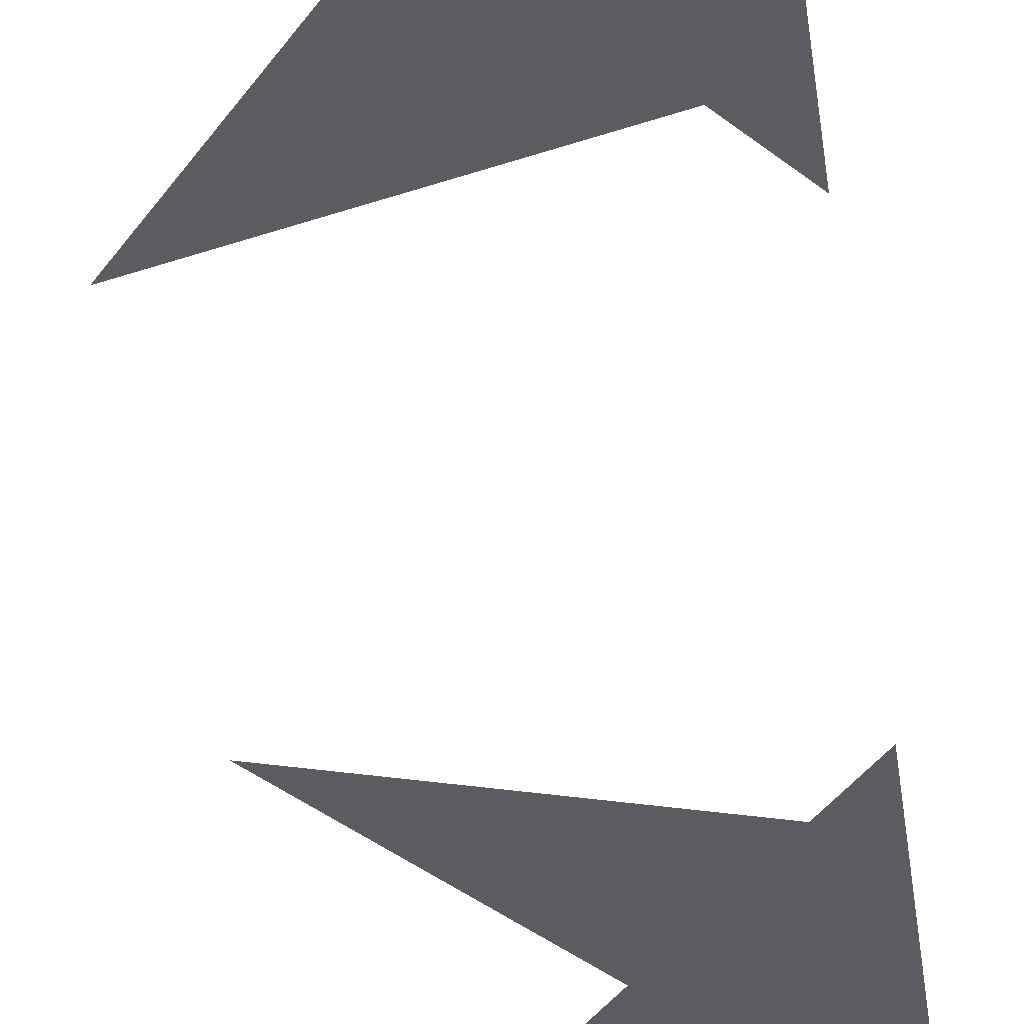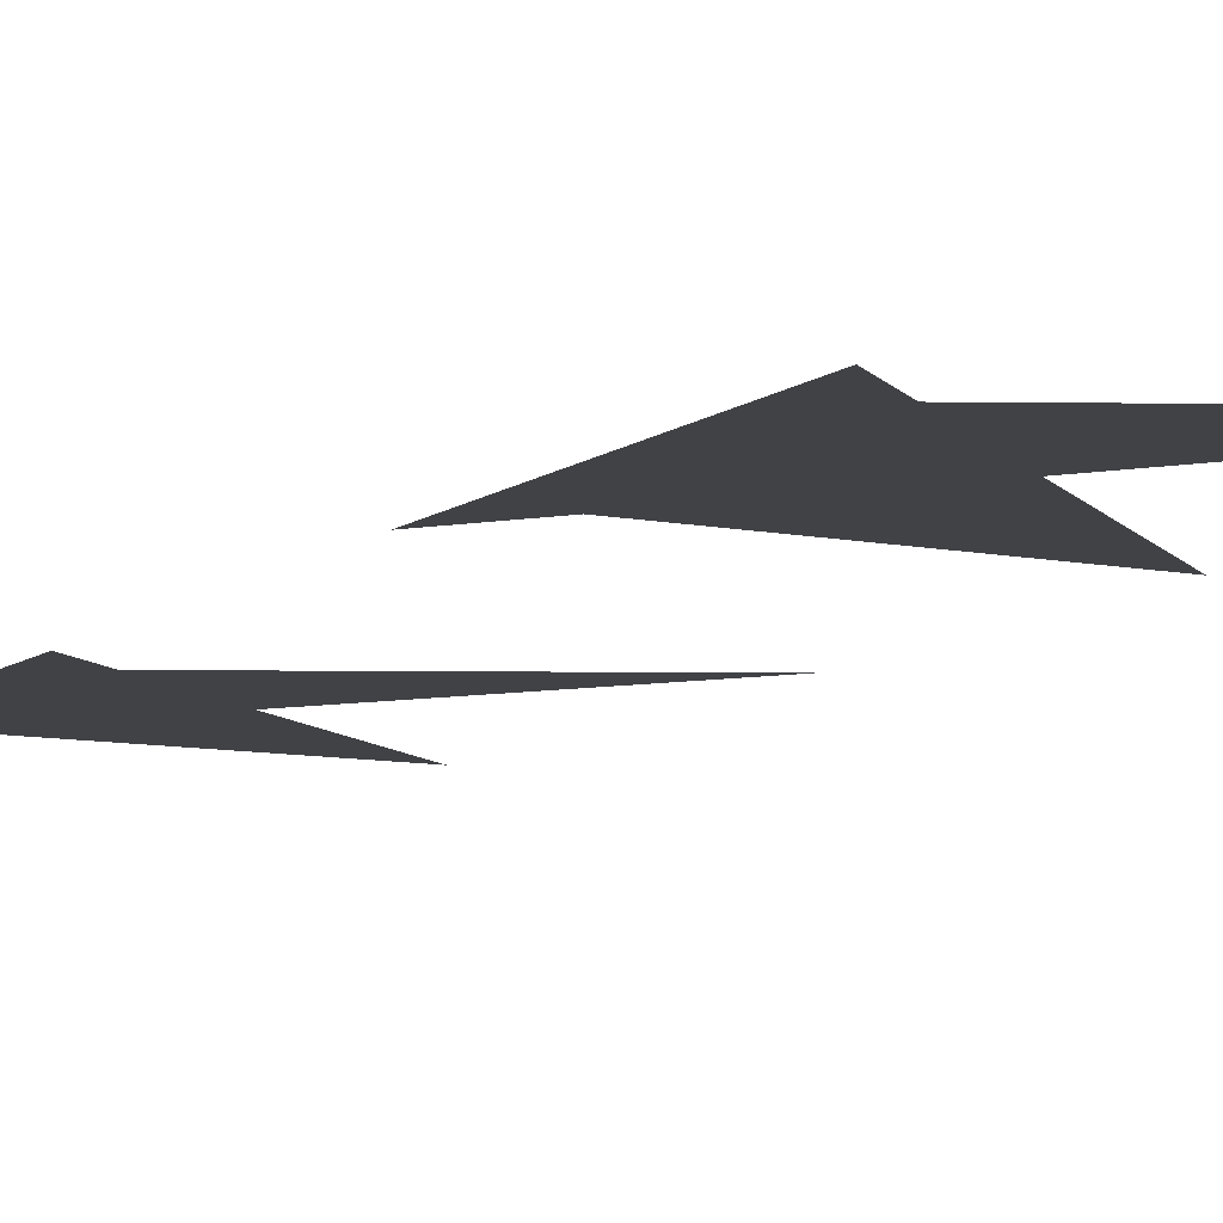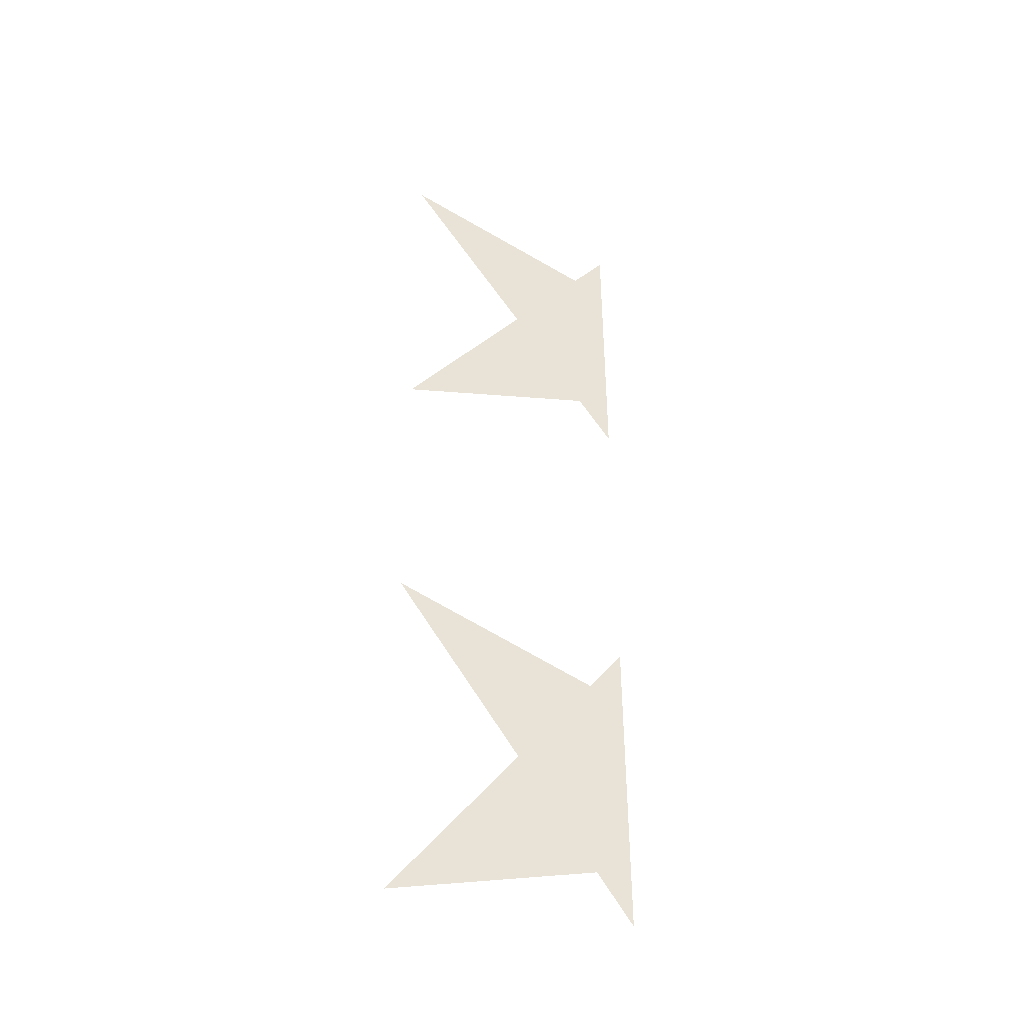
<metadata>
{"format":"obj","ext":"obj","renderer":"f3d","projection":"perspective","resolution":1024,"background":"white","views":[{"elev":-35.7,"azim":-173.1,"up":"+Z"},{"elev":-6.3,"azim":-20.5,"up":"+Z"},{"elev":-43.2,"azim":156.9,"up":"+Y"}]}
</metadata>
<code>
v -0.14 0 0
v 0.36 0 0
v 0.36 2 0
v -0.14 2 0
v -0.14 1.719 0
v -0.08652 1.645 0
v 0.2265 1.747 0
v 0.03305 1.481 0
v 0.2265 1.215 0
v -0.08652 1.316 0
v -0.14 1.243 0
v -0.14 0.7573 0
v -0.08652 0.6837 0
v 0.2265 0.7854 0
v 0.03305 0.5191 0
v 0.2265 0.2528 0
v -0.08652 0.3545 0
v -0.14 0.2809 0
f 8 9 10 11 5 6 7
f 8 7 6 5 11 10 9
f 15 16 17 18 12 13 14
f 15 14 13 12 18 17 16

</code>
